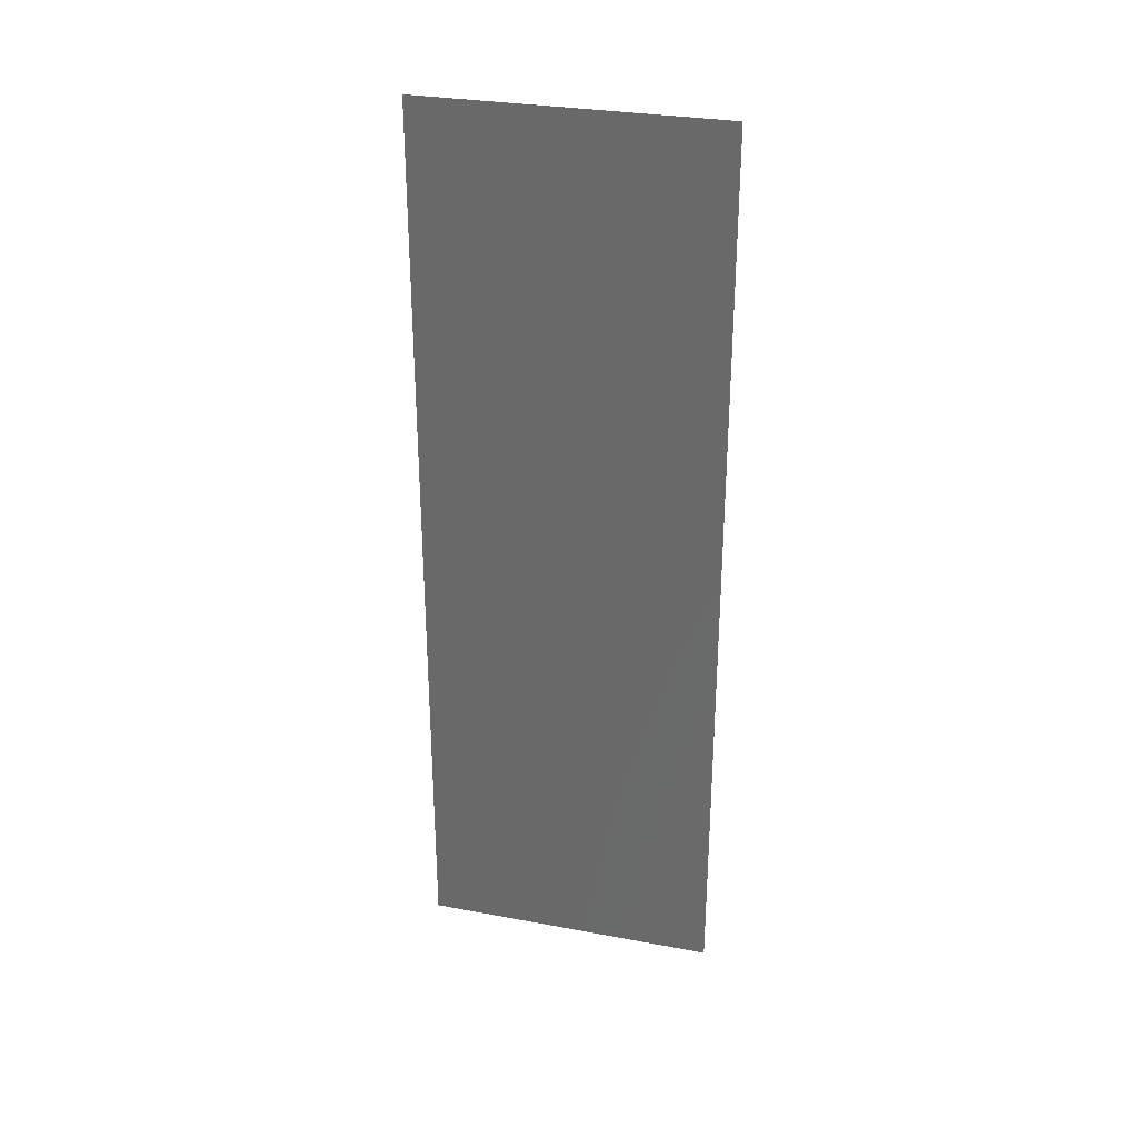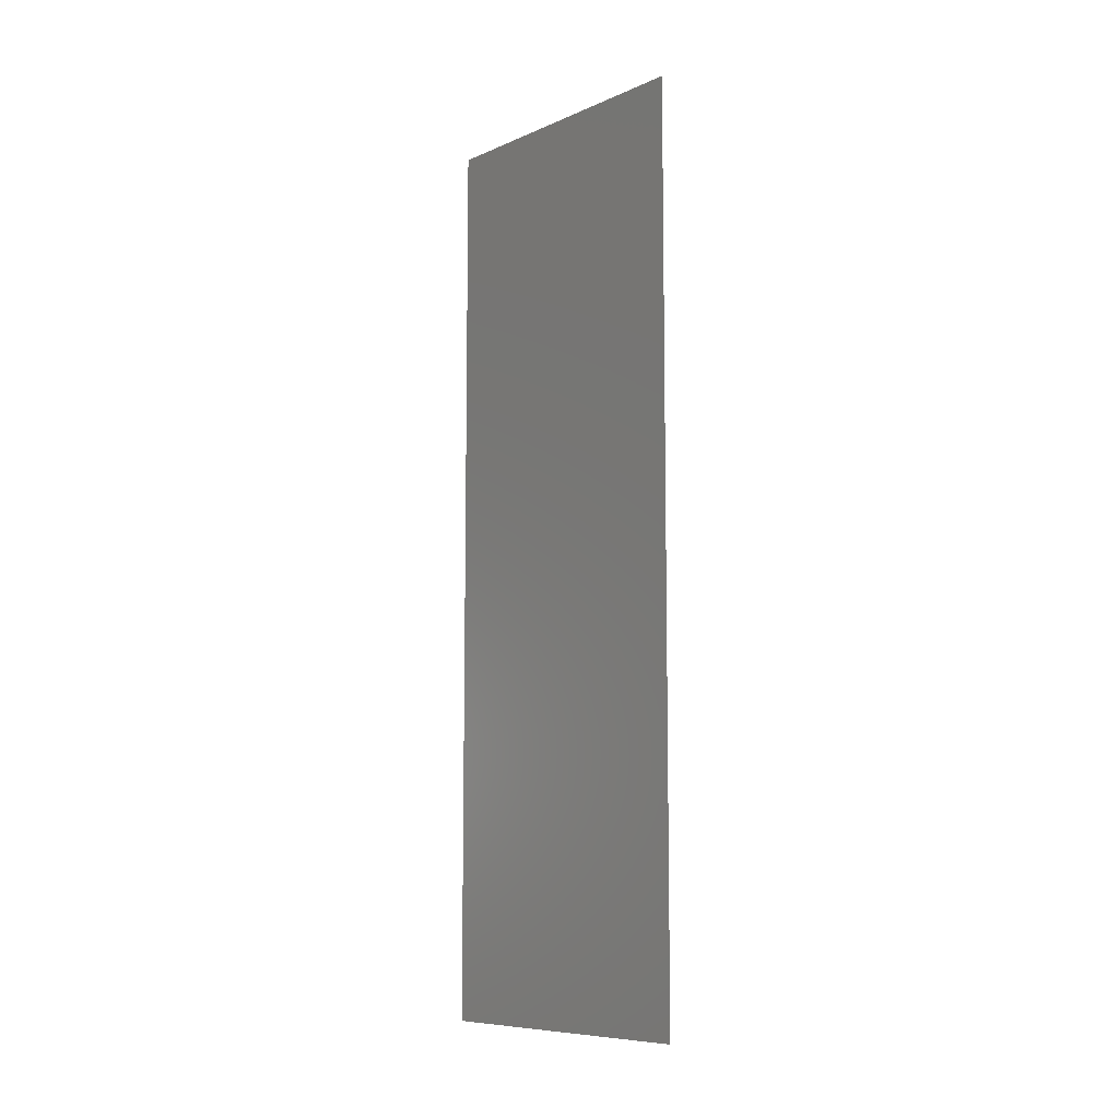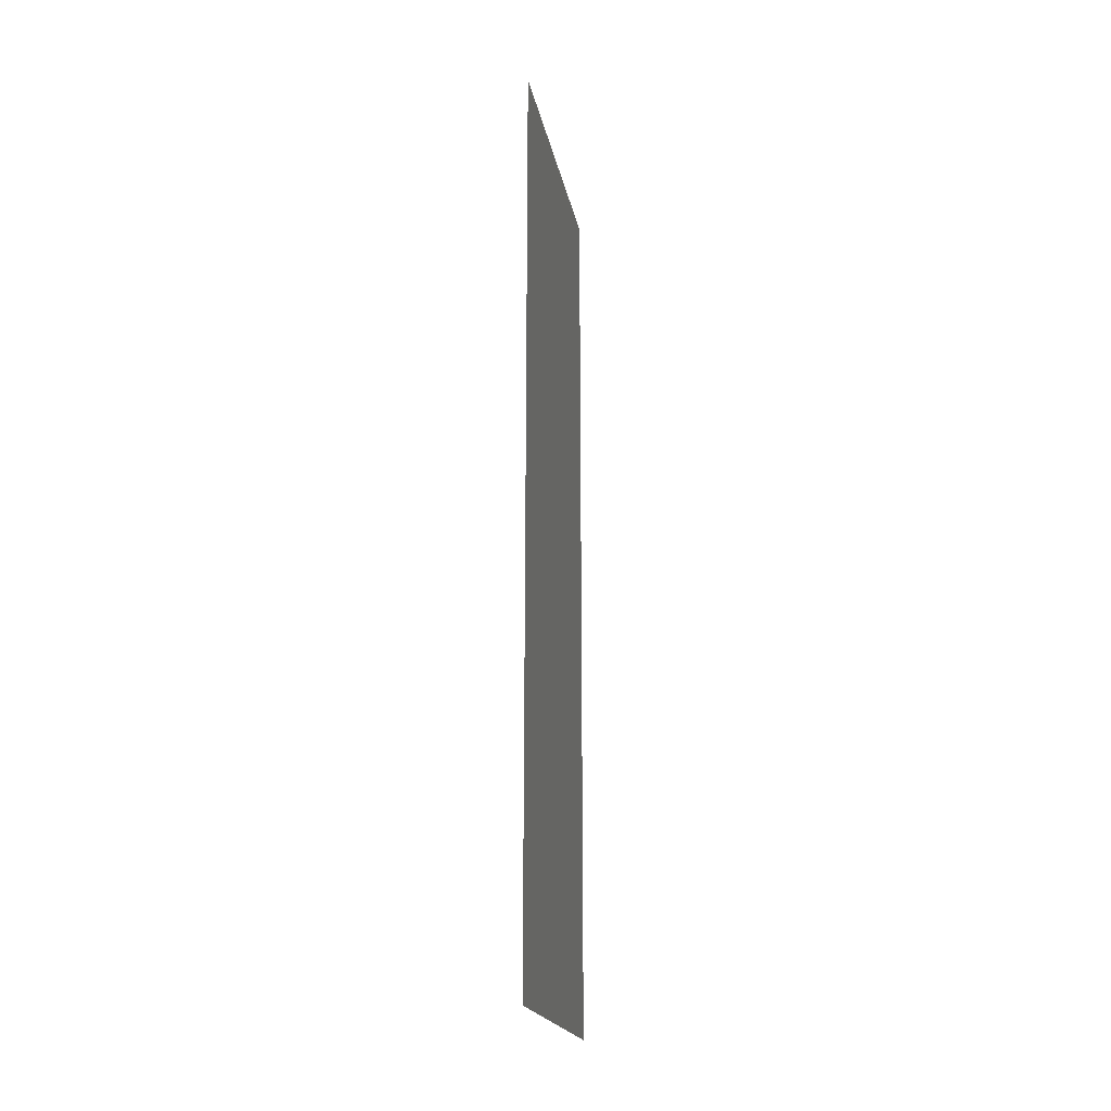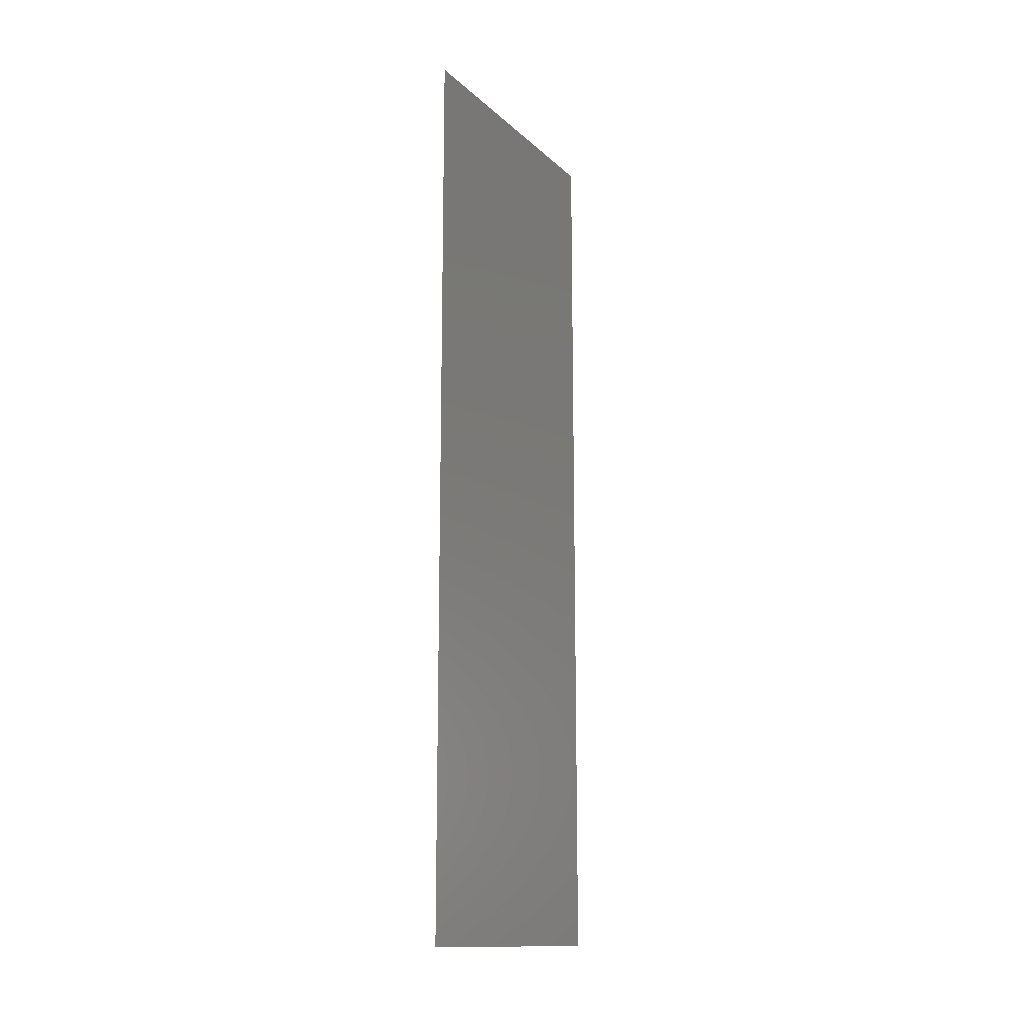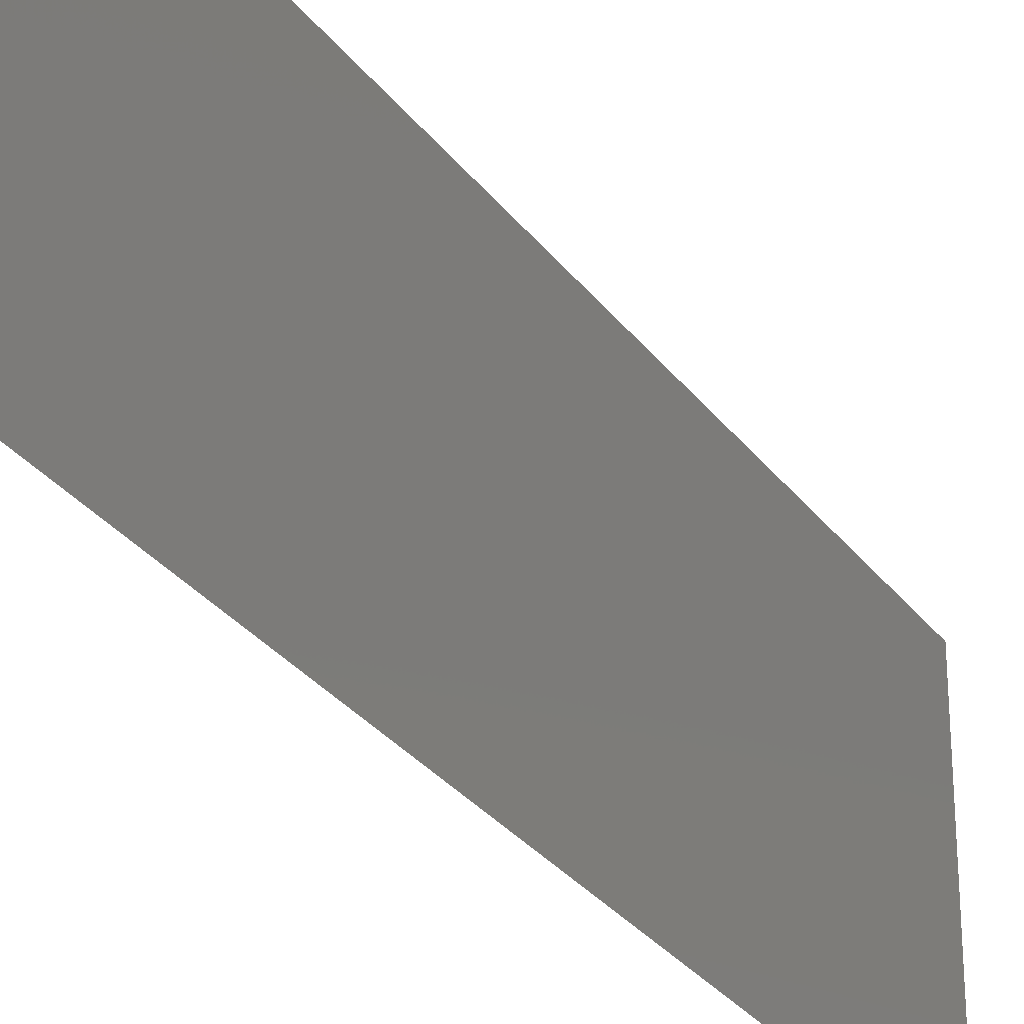
<metadata>
{"format":"stl","ext":"stl","renderer":"f3d","projection":"perspective","resolution":1024,"background":"white","views":[{"elev":30.3,"azim":-74.9,"up":"+Y"},{"elev":-8.6,"azim":-41.2,"up":"+Y"},{"elev":-20.1,"azim":-169.4,"up":"+Y"},{"elev":-14.1,"azim":28.7,"up":"+Y"},{"elev":-29.9,"azim":29.6,"up":"+Z"}]}
</metadata>
<code>
# stl→obj: 4 verts, 2 faces
v 1 5 0
v 1 0 1.65
v 1 0 0
v 1 5 1.65
f 1 2 3
f 1 4 2

</code>
